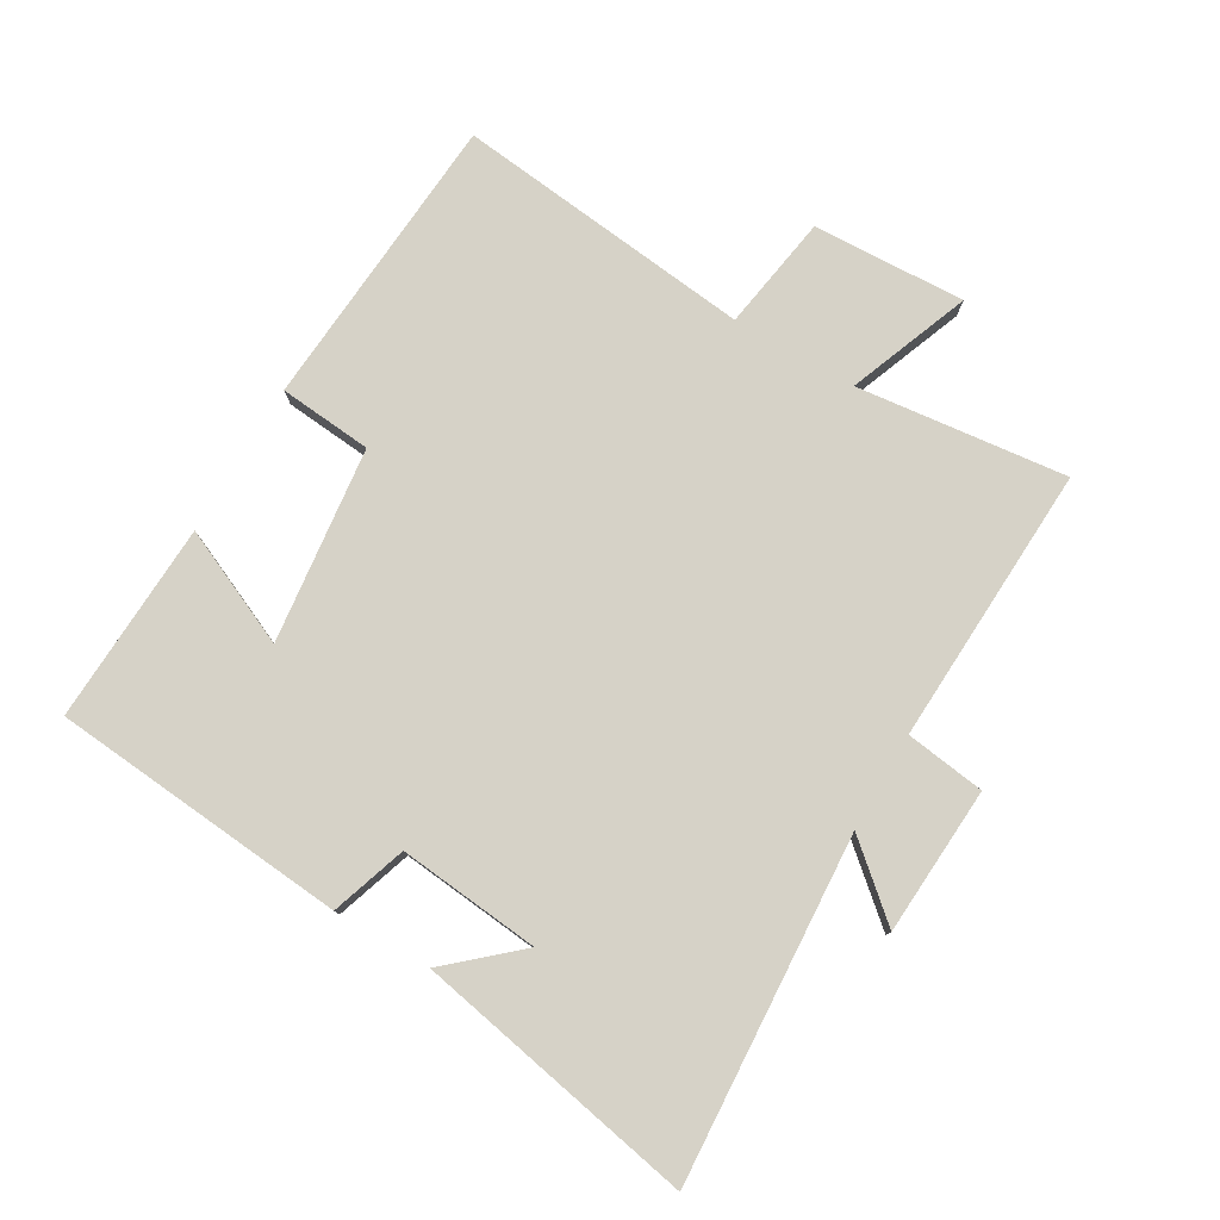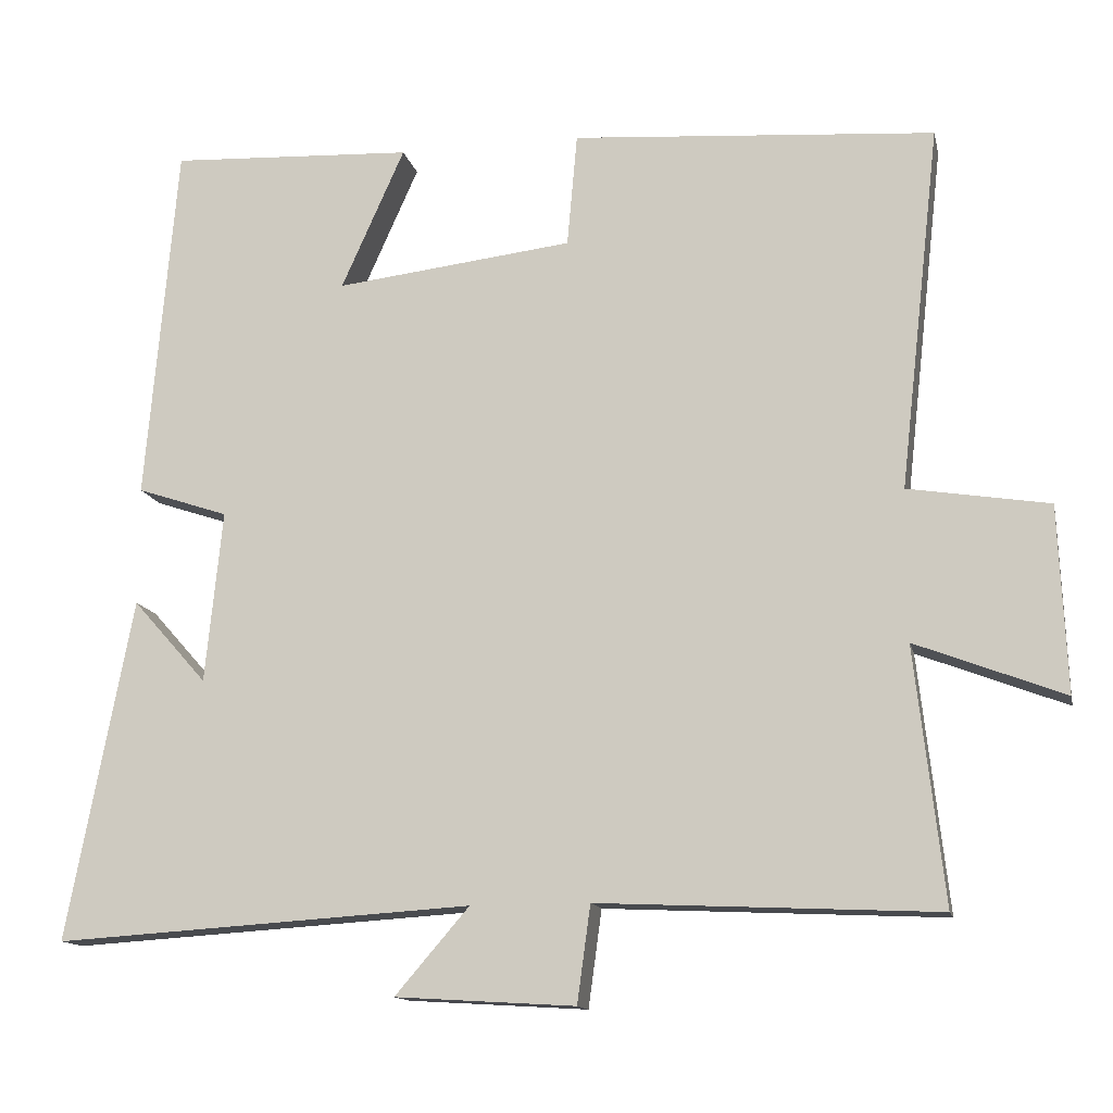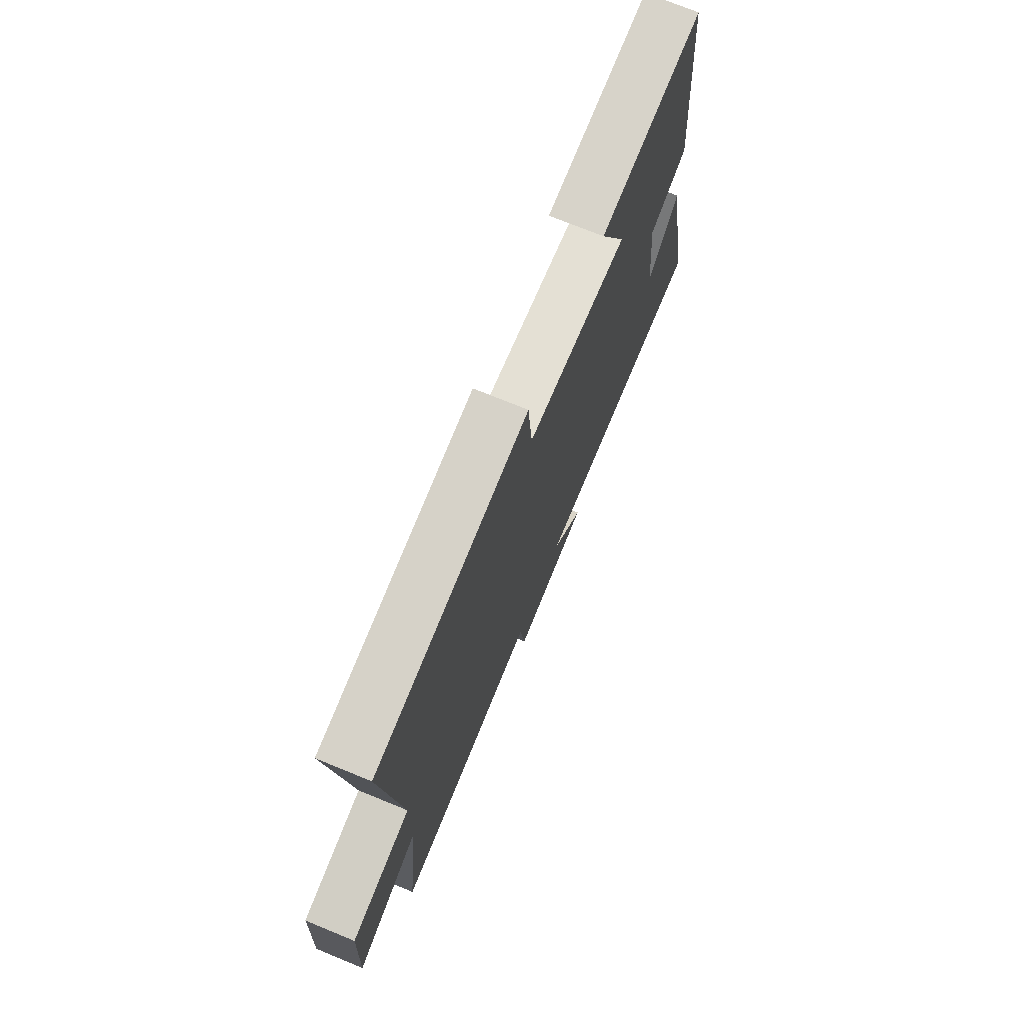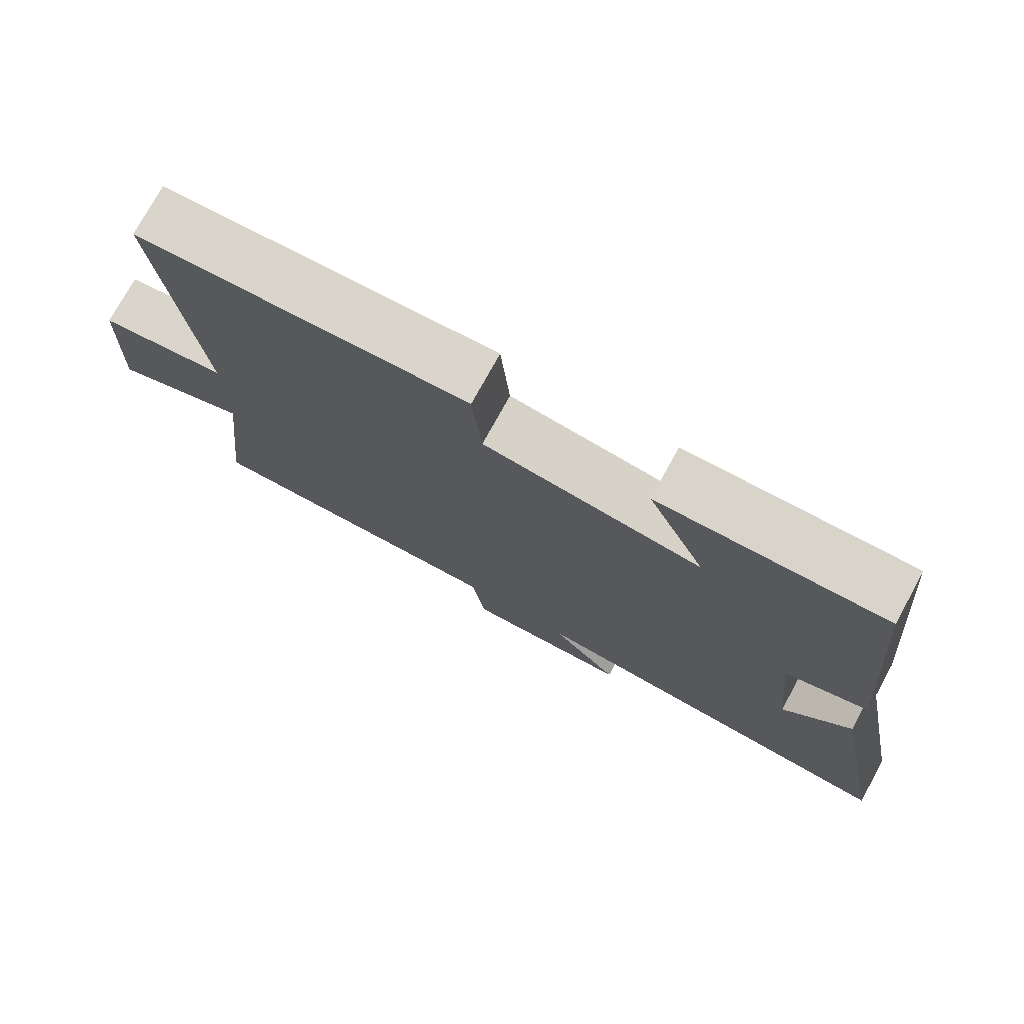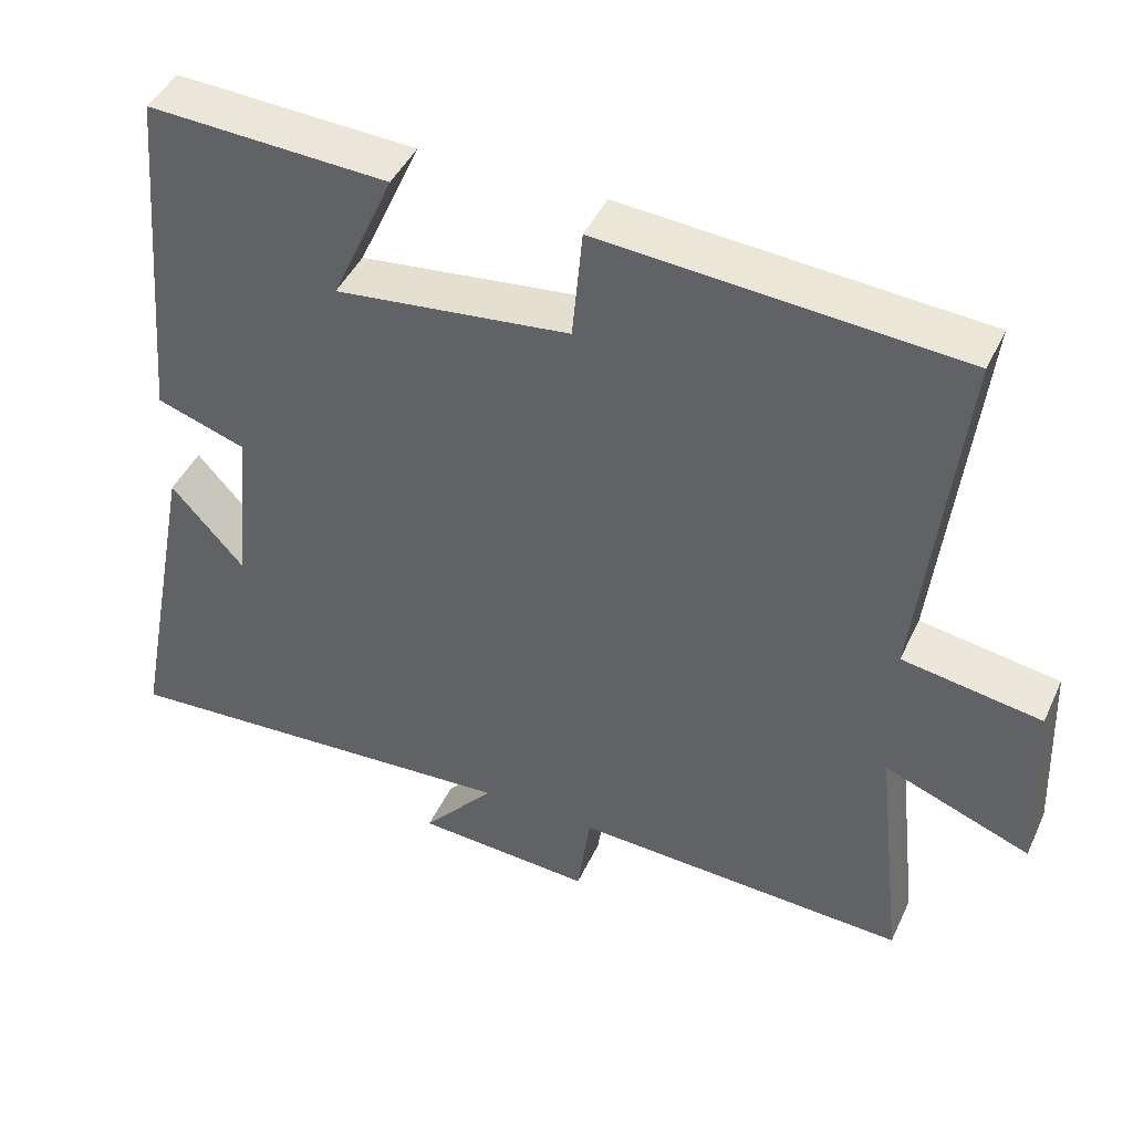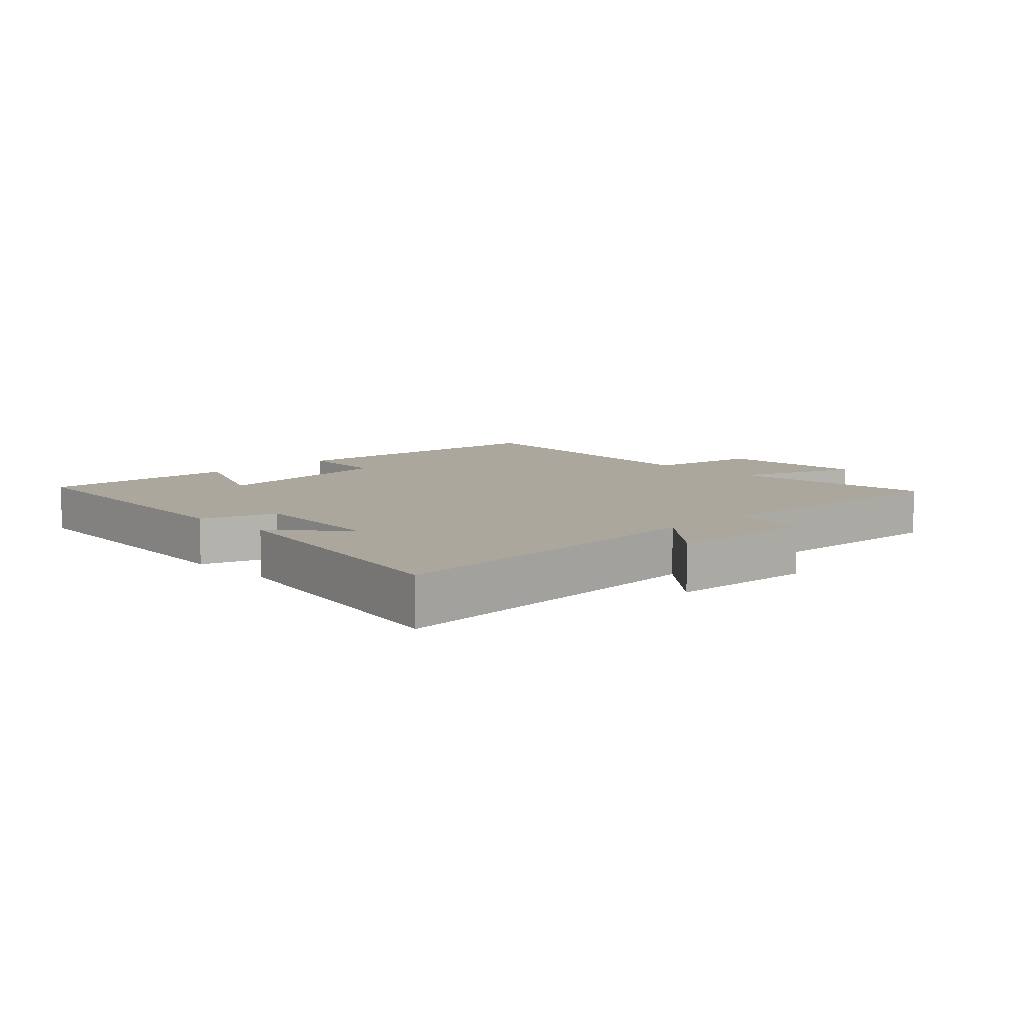
<metadata>
{"format":"obj","ext":"obj","renderer":"f3d","projection":"perspective","resolution":1024,"background":"white","views":[{"elev":78.6,"azim":120.3,"up":"+Y"},{"elev":-13.4,"azim":-167.8,"up":"+Z"},{"elev":73.0,"azim":-67.7,"up":"+Z"},{"elev":75.5,"azim":28.8,"up":"+Z"},{"elev":44.4,"azim":-156.1,"up":"+Z"},{"elev":8.4,"azim":135.9,"up":"+Y"}]}
</metadata>
<code>
v -0.537 0.07 -0.52
v -0.5 0.07 -0.193
v -0.69 0.07 -0.266
v -0.68 0.07 -0.028
v -0.5 0.07 0.001
v -0.552 0.07 0.466
v -0.088 0.07 0.5
v -0.075 0.07 0.355
v 0.229 0.07 0.319
v 0.148 0.07 0.5
v 0.46 0.07 0.515
v 0.5 0.07 0.055
v 0.383 0.07 0.016
v 0.405 0.07 -0.204
v 0.5 0.07 -0.097
v 0.584 0.07 -0.534
v 0.049 0.07 -0.5
v 0.144 0.07 -0.61
v -0.086 0.07 -0.624
v -0.103 0.07 -0.5
v -0.537 0 -0.52
v -0.5 0 -0.193
v -0.69 0 -0.266
v -0.68 0 -0.028
v -0.5 0 0.001
v -0.552 0 0.466
v -0.088 0 0.5
v -0.075 0 0.355
v 0.229 0 0.319
v 0.148 0 0.5
v 0.46 0 0.515
v 0.5 0 0.055
v 0.383 0 0.016
v 0.405 0 -0.204
v 0.5 0 -0.097
v 0.584 0 -0.534
v 0.049 0 -0.5
v 0.144 0 -0.61
v -0.086 0 -0.624
v -0.103 0 -0.5
f 17 18 19 20
f 14 15 16
f 14 16 17
f 13 14 17 20
f 11 12 13
f 10 11 13
f 9 10 13
f 20 1 2
f 13 20 2
f 9 13 2
f 8 9 2
f 5 6 7 8
f 3 4 5
f 2 3 5 8
f 40 39 38 37
f 36 35 34
f 37 36 34
f 40 37 34 33
f 33 32 31
f 33 31 30
f 33 30 29
f 22 21 40
f 22 40 33
f 22 33 29
f 22 29 28
f 28 27 26 25
f 25 24 23
f 28 25 23 22
f 1 21 22 2
f 2 22 23 3
f 3 23 24 4
f 4 24 25 5
f 5 25 26 6
f 6 26 27 7
f 7 27 28 8
f 8 28 29 9
f 9 29 30 10
f 10 30 31 11
f 11 31 32 12
f 12 32 33 13
f 13 33 34 14
f 14 34 35 15
f 15 35 36 16
f 16 36 37 17
f 17 37 38 18
f 18 38 39 19
f 19 39 40 20
f 20 40 21 1

</code>
